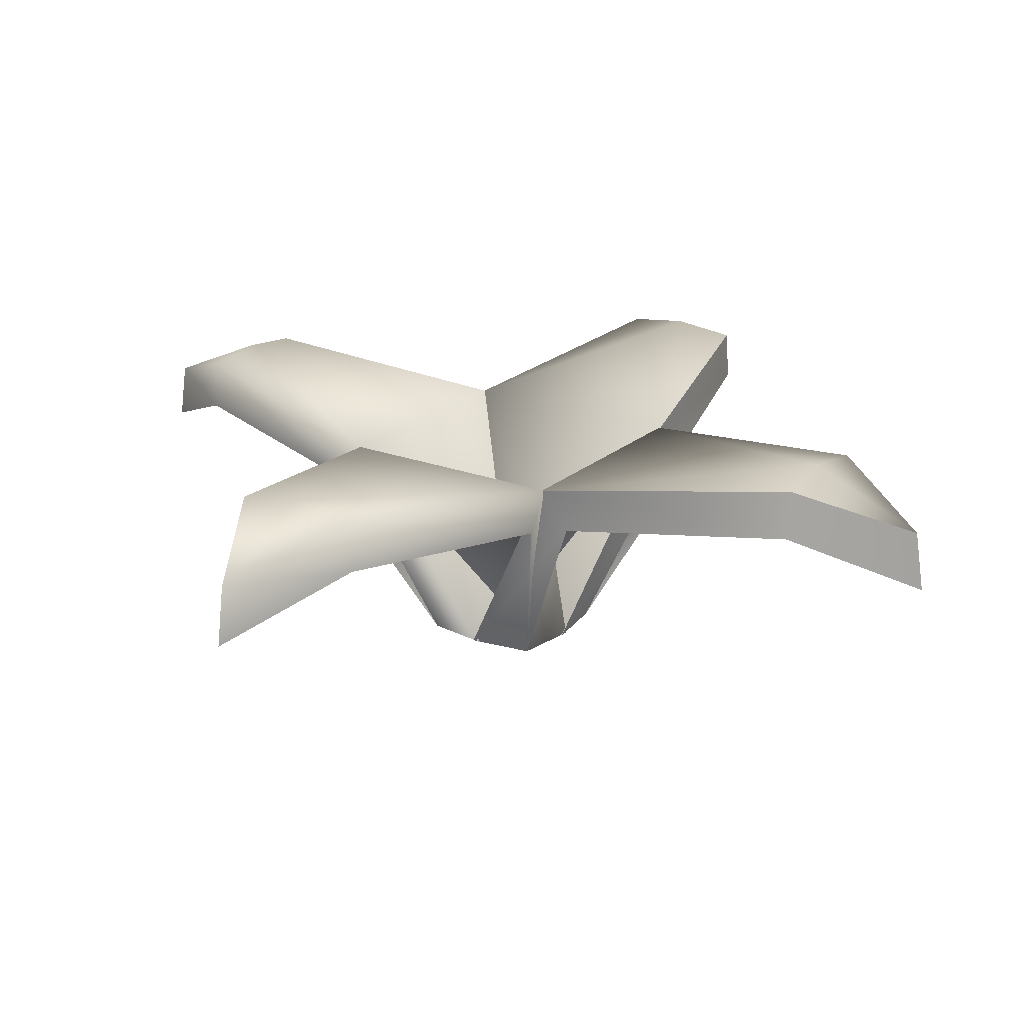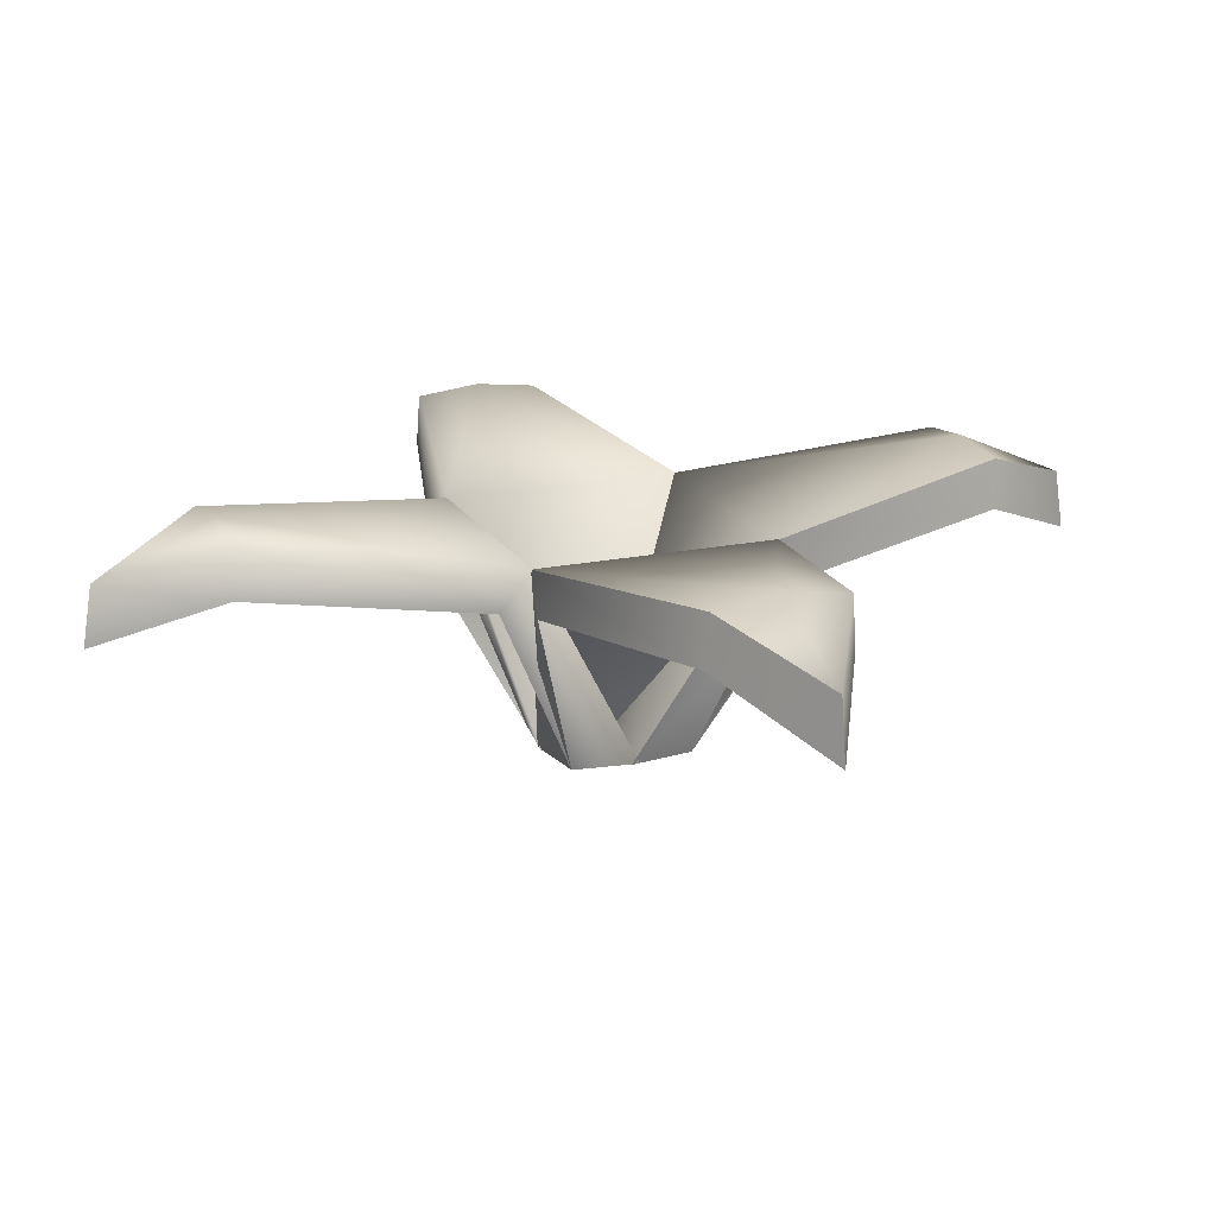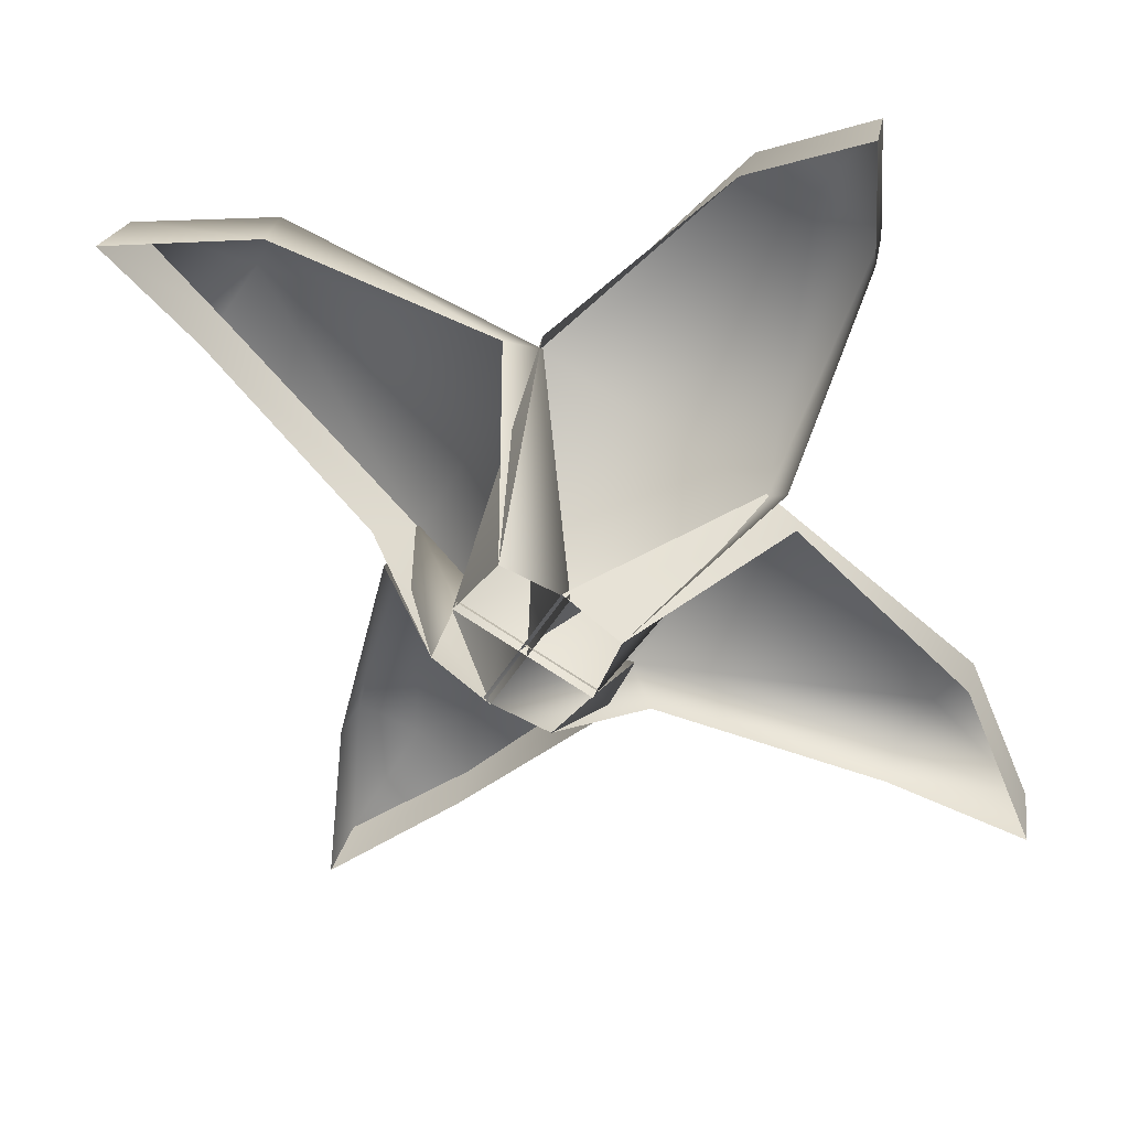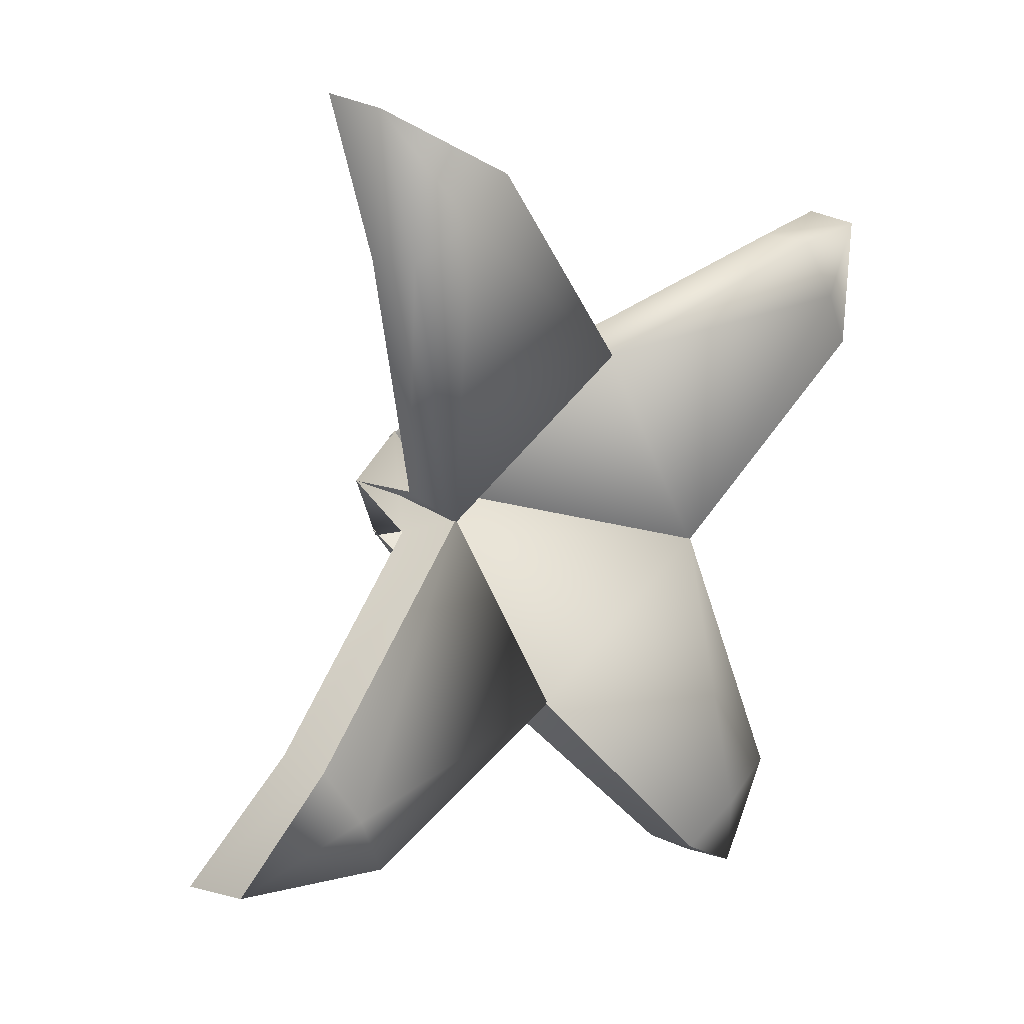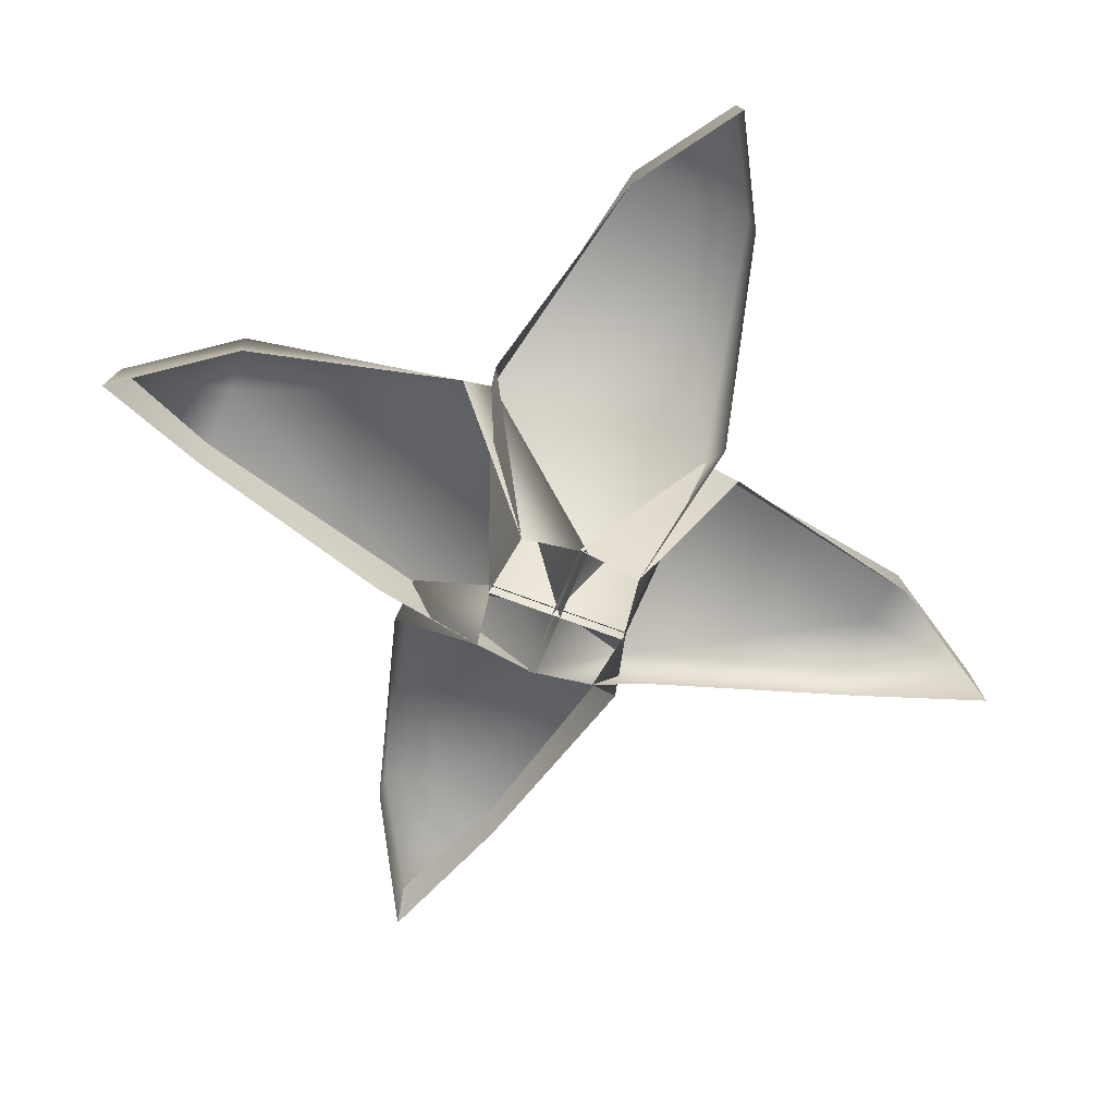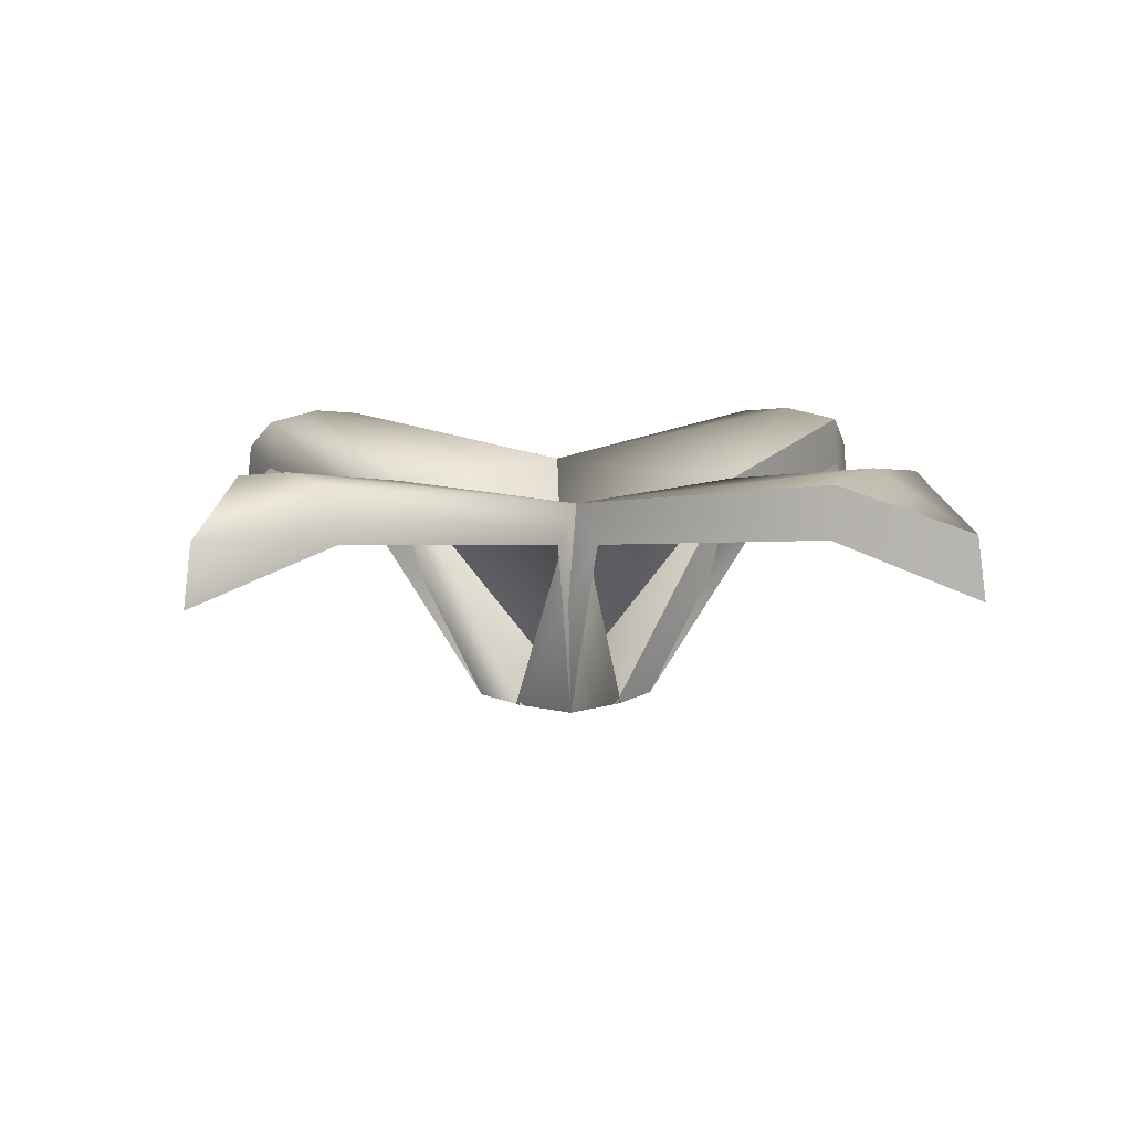
<metadata>
{"format":"obj","ext":"obj","renderer":"f3d","projection":"perspective","resolution":1024,"background":"white","views":[{"elev":21.4,"azim":154.0,"up":"+Y"},{"elev":18.9,"azim":98.2,"up":"+Y"},{"elev":34.4,"azim":14.4,"up":"+Z"},{"elev":16.4,"azim":134.4,"up":"+Z"},{"elev":-65.9,"azim":-81.3,"up":"+Y"},{"elev":9.8,"azim":71.8,"up":"+Y"}]}
</metadata>
<code>
g [inn]grass3
v 0.3349 0.1061 -0.2335
v 0.2697 -0.001808 -0.2399
v 0.2396 -0.001808 -0.2162
v 0.3153 0.1261 -0.2268
v 0.4286 0.1182 -0.3273
v 0.4277 0.1468 -0.3294
v 0.4687 0.08896 -0.3956
v 0.4639 0.1233 -0.3929
v 0.2613 0.1061 -0.3608
v 0.3894 0.1182 -0.3951
v 0.3908 0.1468 -0.3933
v 0.2457 0.1261 -0.3473
v 0.2342 -0.001808 -0.3012
v 0.1987 -0.001808 -0.287
v 0.2396 -0.001808 -0.2162
v 0.3153 0.1261 -0.2268
v 0.4077 0.1516 -0.3605
v 0.4277 0.1468 -0.3294
v 0.4639 0.1233 -0.3929
v 0.3894 0.1182 -0.3951
v 0.4687 0.08896 -0.3956
v 0.3908 0.1468 -0.3933
v 0.2406 0.1061 -0.3664
v 0.2342 -0.001808 -0.3012
v 0.2579 -0.001808 -0.2711
v 0.2474 0.1261 -0.3468
v 0.1468 0.1182 -0.4601
v 0.1447 0.1468 -0.4593
v 0.07846 0.08896 -0.5002
v 0.0812 0.1233 -0.4955
v 0.1133 0.1061 -0.2929
v 0.07897 0.1182 -0.421
v 0.08078 0.1468 -0.4223
v 0.1268 0.1261 -0.2773
v 0.1729 -0.001808 -0.2658
v 0.1871 -0.001808 -0.2302
v 0.2579 -0.001808 -0.2711
v 0.2474 0.1261 -0.3468
v 0.1137 0.1516 -0.4393
v 0.1447 0.1468 -0.4593
v 0.0812 0.1233 -0.4955
v 0.07897 0.1182 -0.421
v 0.07846 0.08896 -0.5002
v 0.08078 0.1468 -0.4223
v 0.1077 0.1061 -0.2721
v 0.1729 -0.001808 -0.2658
v 0.203 -0.001808 -0.2895
v 0.1273 0.1261 -0.2789
v 0.01397 0.1182 -0.1784
v 0.01484 0.1468 -0.1763
v -0.02609 0.08896 -0.11
v -0.02135 0.1233 -0.1127
v 0.1812 0.1061 -0.1448
v 0.05315 0.1182 -0.1105
v 0.05177 0.1468 -0.1123
v 0.1969 0.1261 -0.1584
v 0.2083 -0.001808 -0.2044
v 0.2439 -0.001808 -0.2187
v 0.203 -0.001808 -0.2895
v 0.1273 0.1261 -0.2789
v 0.03486 0.1516 -0.1452
v 0.01484 0.1468 -0.1763
v -0.02135 0.1233 -0.1127
v 0.05315 0.1182 -0.1105
v -0.02609 0.08896 -0.11
v 0.05177 0.1468 -0.1123
v 0.202 0.1061 -0.1392
v 0.2083 -0.001808 -0.2044
v 0.1846 -0.001808 -0.2345
v 0.1952 0.1261 -0.1588
v 0.2957 0.1182 -0.04551
v 0.2978 0.1468 -0.04639
v 0.3641 0.08896 -0.005449
v 0.3614 0.1233 -0.01019
v 0.3293 0.1061 -0.2128
v 0.3636 0.1182 -0.08469
v 0.3618 0.1468 -0.08331
v 0.3157 0.1261 -0.2284
v 0.2697 -0.001808 -0.2399
v 0.2554 -0.001808 -0.2754
v 0.1846 -0.001808 -0.2345
v 0.1952 0.1261 -0.1588
v 0.3289 0.1516 -0.0664
v 0.2978 0.1468 -0.04639
v 0.3614 0.1233 -0.01019
v 0.3636 0.1182 -0.08469
v 0.3641 0.08896 -0.005449
v 0.3618 0.1468 -0.08331
g [inn]grass3_0
f 3 2 1
f 4 3 1
f 4 1 5
f 6 4 5
f 6 5 7
f 8 6 7
f 11 10 9
f 12 11 9
f 12 9 13
f 14 12 13
f 14 15 12
f 15 16 12
f 12 17 11
f 17 12 16
f 18 17 16
f 19 11 17
f 19 17 18
f 19 21 20
f 22 19 20
f 25 24 23
f 26 25 23
f 26 23 27
f 28 26 27
f 28 27 29
f 30 28 29
f 33 32 31
f 34 33 31
f 34 31 35
f 36 34 35
f 36 37 34
f 37 38 34
f 34 39 33
f 39 34 38
f 40 39 38
f 41 33 39
f 41 39 40
f 41 43 42
f 44 41 42
f 47 46 45
f 48 47 45
f 48 45 49
f 50 48 49
f 50 49 51
f 52 50 51
f 55 54 53
f 56 55 53
f 56 53 57
f 58 56 57
f 58 59 56
f 59 60 56
f 56 61 55
f 61 56 60
f 62 61 60
f 63 55 61
f 63 61 62
f 63 65 64
f 66 63 64
f 69 68 67
f 70 69 67
f 70 67 71
f 72 70 71
f 72 71 73
f 74 72 73
f 77 76 75
f 78 77 75
f 78 75 79
f 80 78 79
f 80 81 78
f 81 82 78
f 78 83 77
f 83 78 82
f 84 83 82
f 85 77 83
f 85 83 84
f 85 87 86
f 88 85 86

</code>
